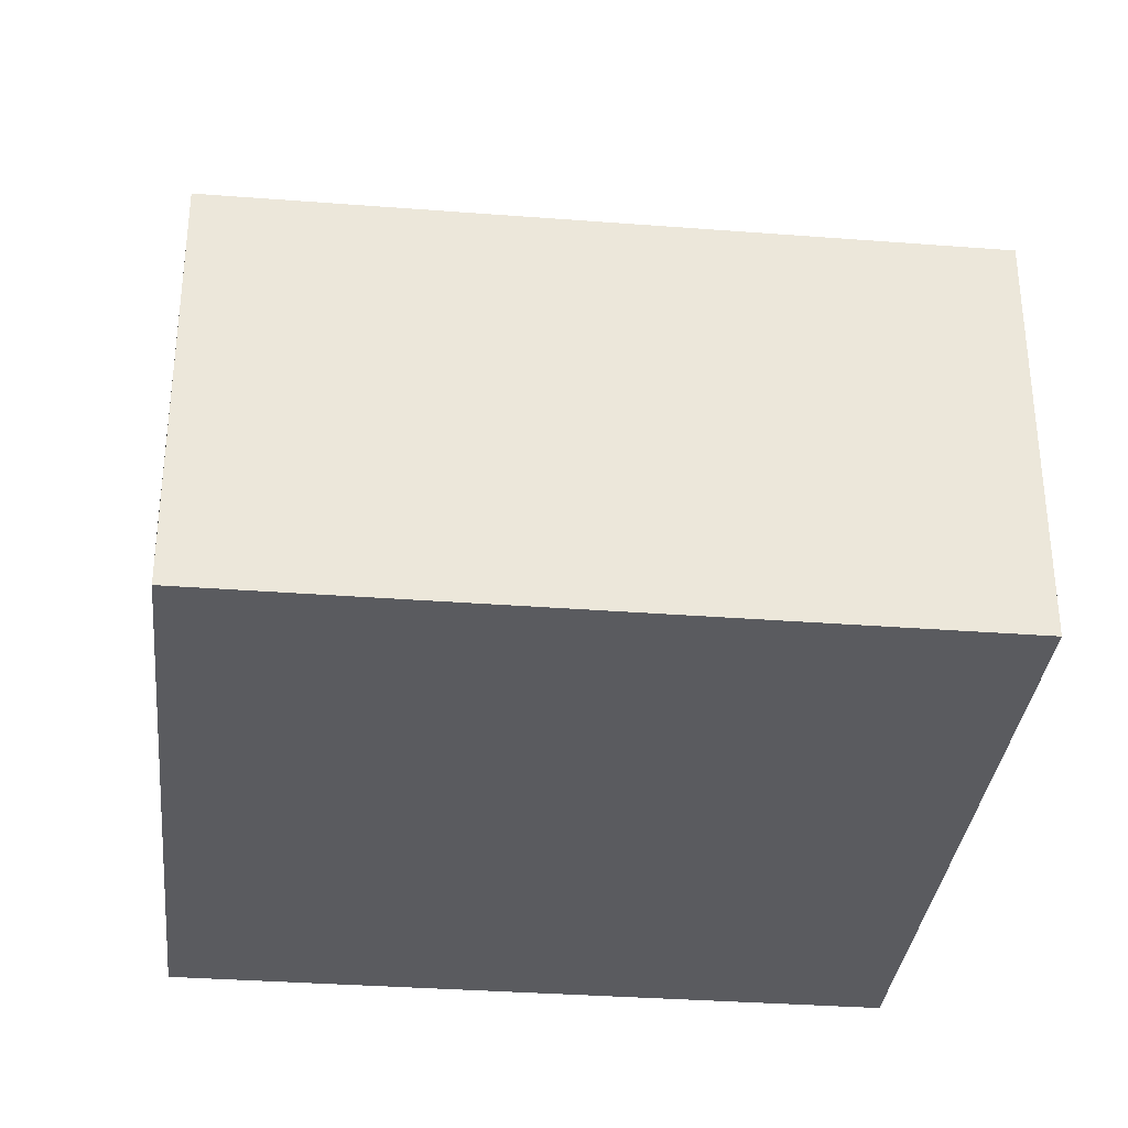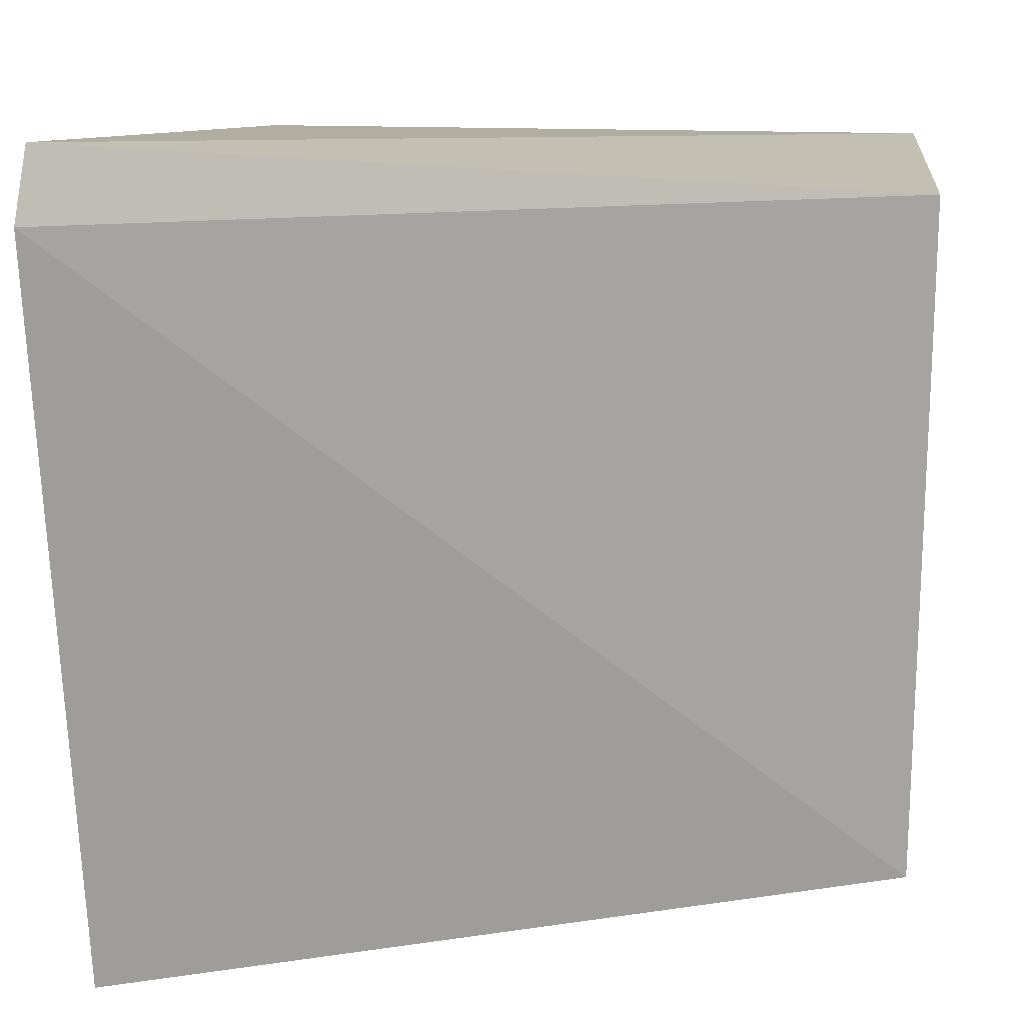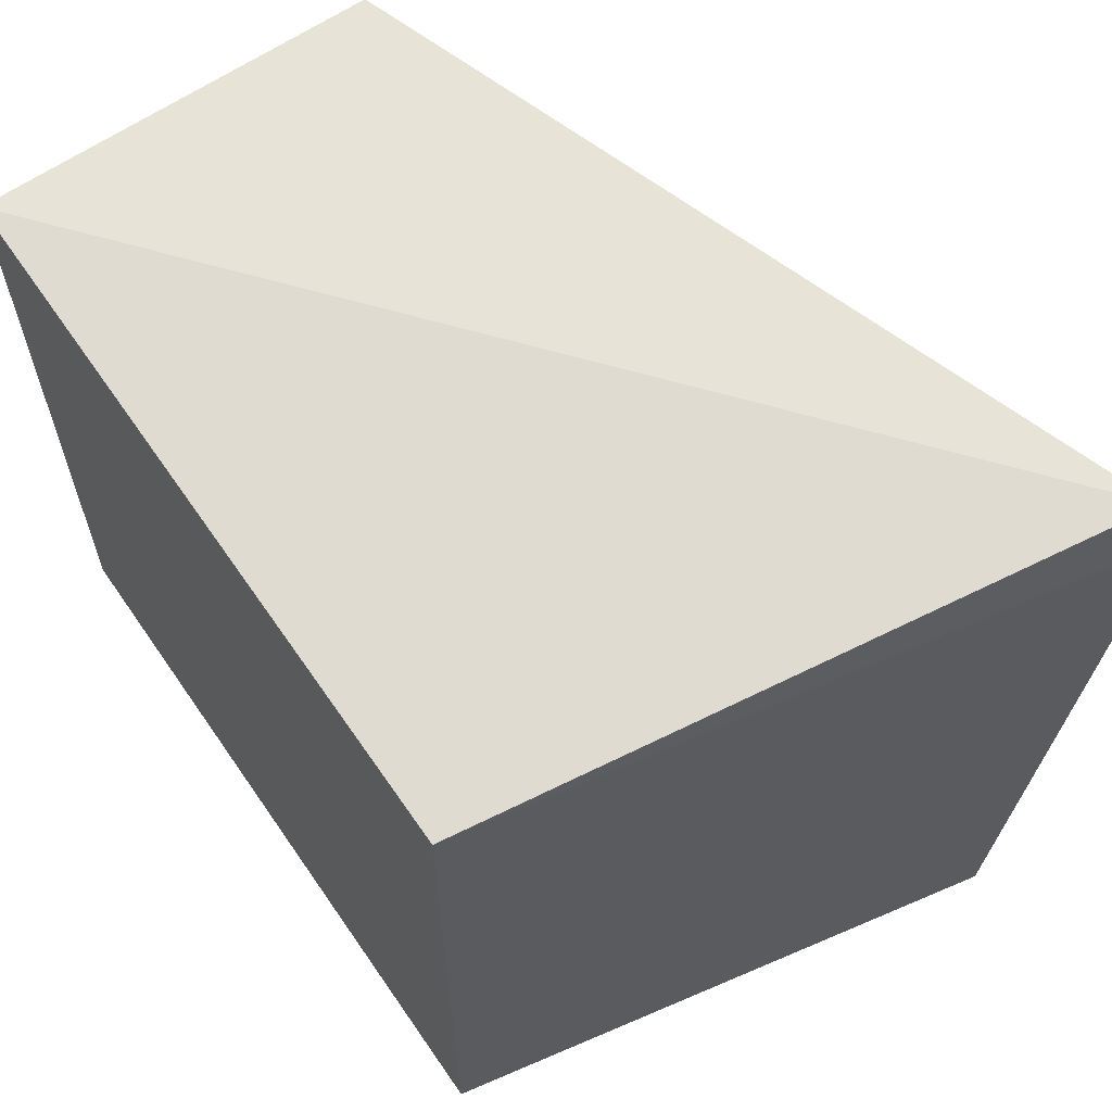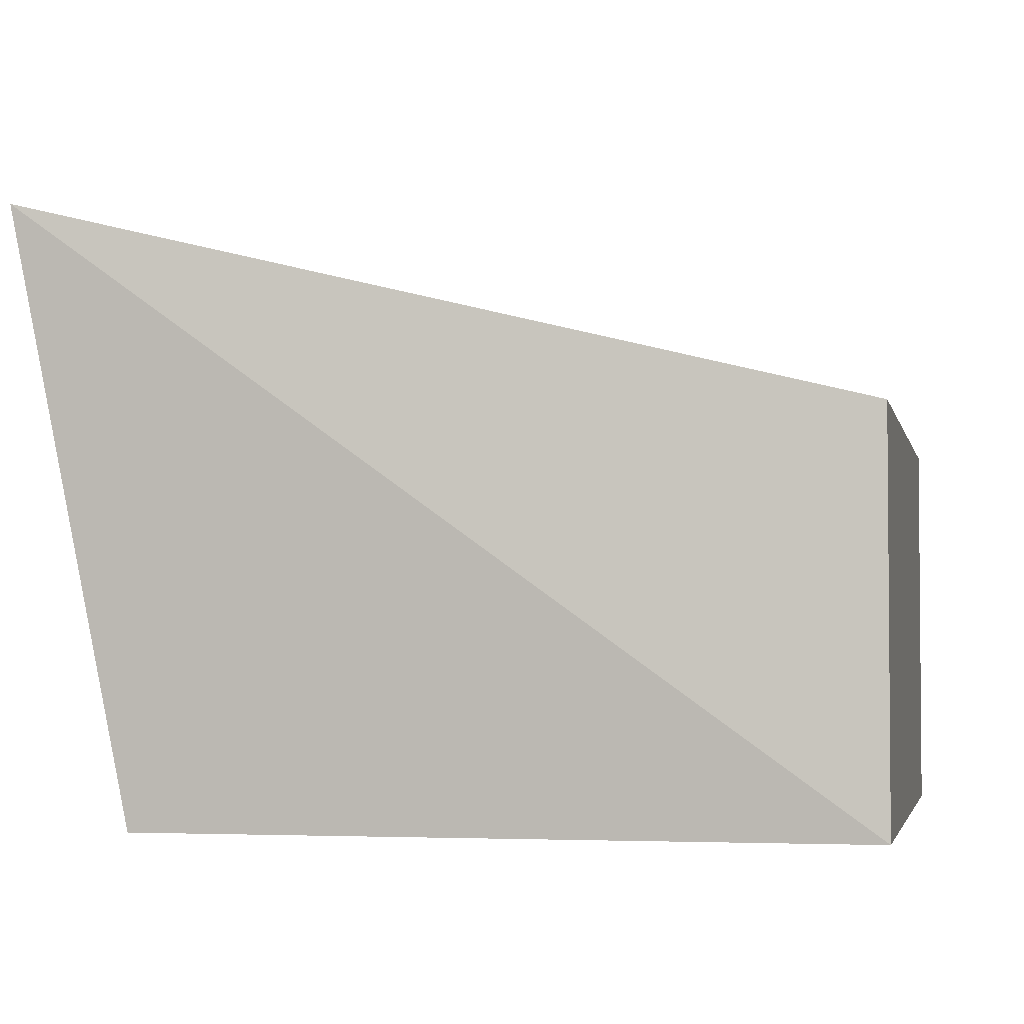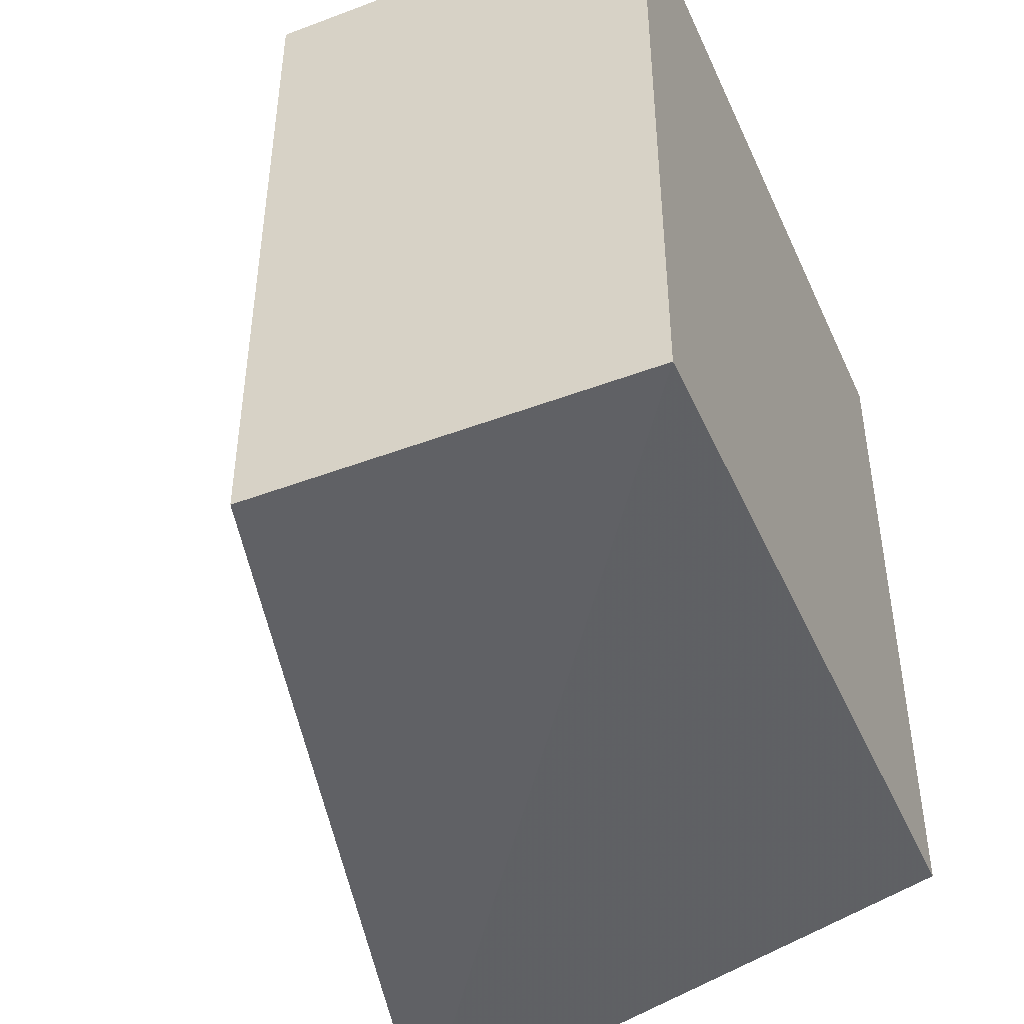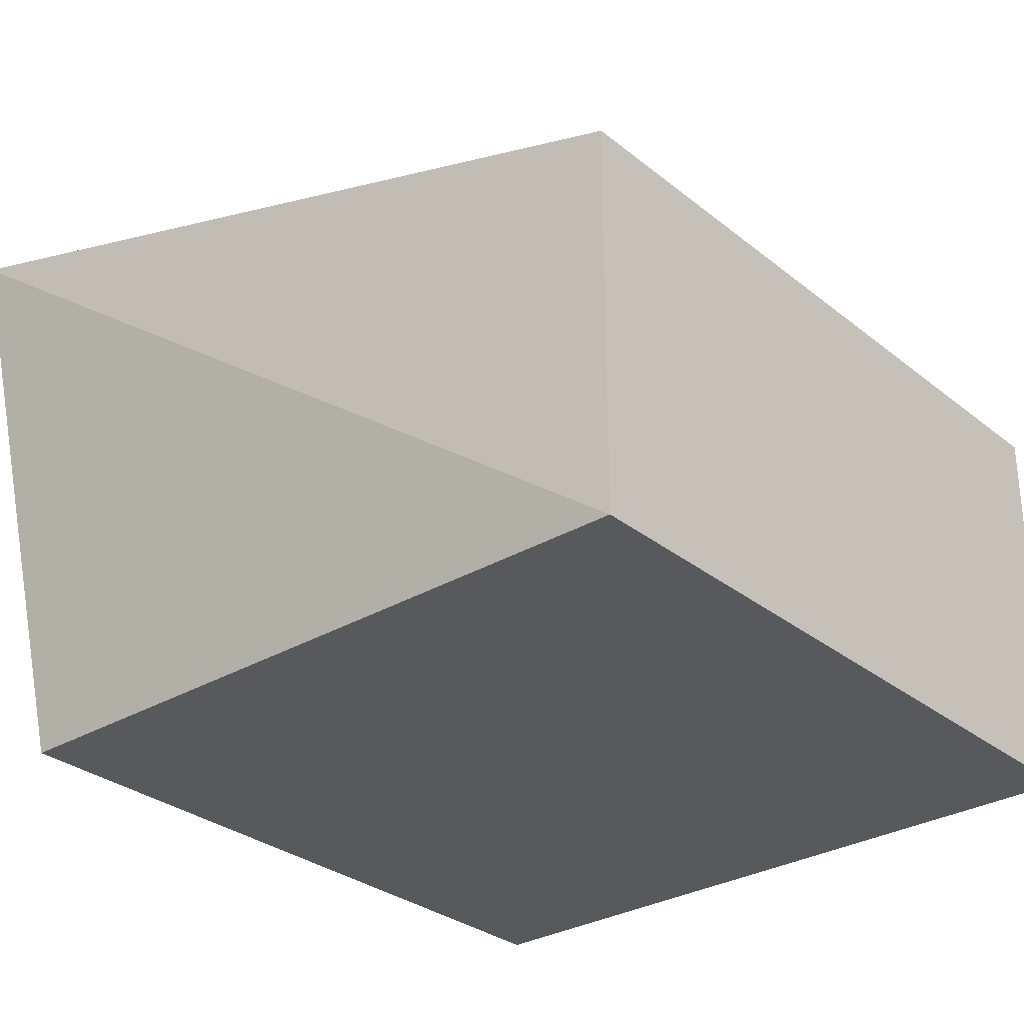
<metadata>
{"format":"obj","ext":"obj","renderer":"f3d","projection":"perspective","resolution":1024,"background":"white","views":[{"elev":-33.5,"azim":-96.0,"up":"+Y"},{"elev":17.0,"azim":-175.0,"up":"+Z"},{"elev":63.5,"azim":55.5,"up":"+Z"},{"elev":-3.1,"azim":-168.3,"up":"+Y"},{"elev":-46.4,"azim":-66.7,"up":"+Z"},{"elev":-30.1,"azim":-139.2,"up":"+Y"}]}
</metadata>
<code>
v 0.1435 -0.01301 0.4015
v 0.1435 -0.01301 0.2652
v 0.1667 0.109 0.4014
v 0.1649 0.1054 0.4154
v 0.007111 0.06275 0.2652
v 0.007111 -0.01301 0.4015
v 0.1623 0.1 0.2532
v 0.007111 0.06275 0.4015
v 0.007111 -0.01301 0.2652
f 1 2 3
f 1 3 4
f 6 2 1
f 6 1 4
f 7 5 3
f 7 3 2
f 8 4 3
f 8 3 5
f 8 6 4
f 8 5 6
f 9 6 5
f 9 2 6
f 9 7 2
f 9 5 7

</code>
